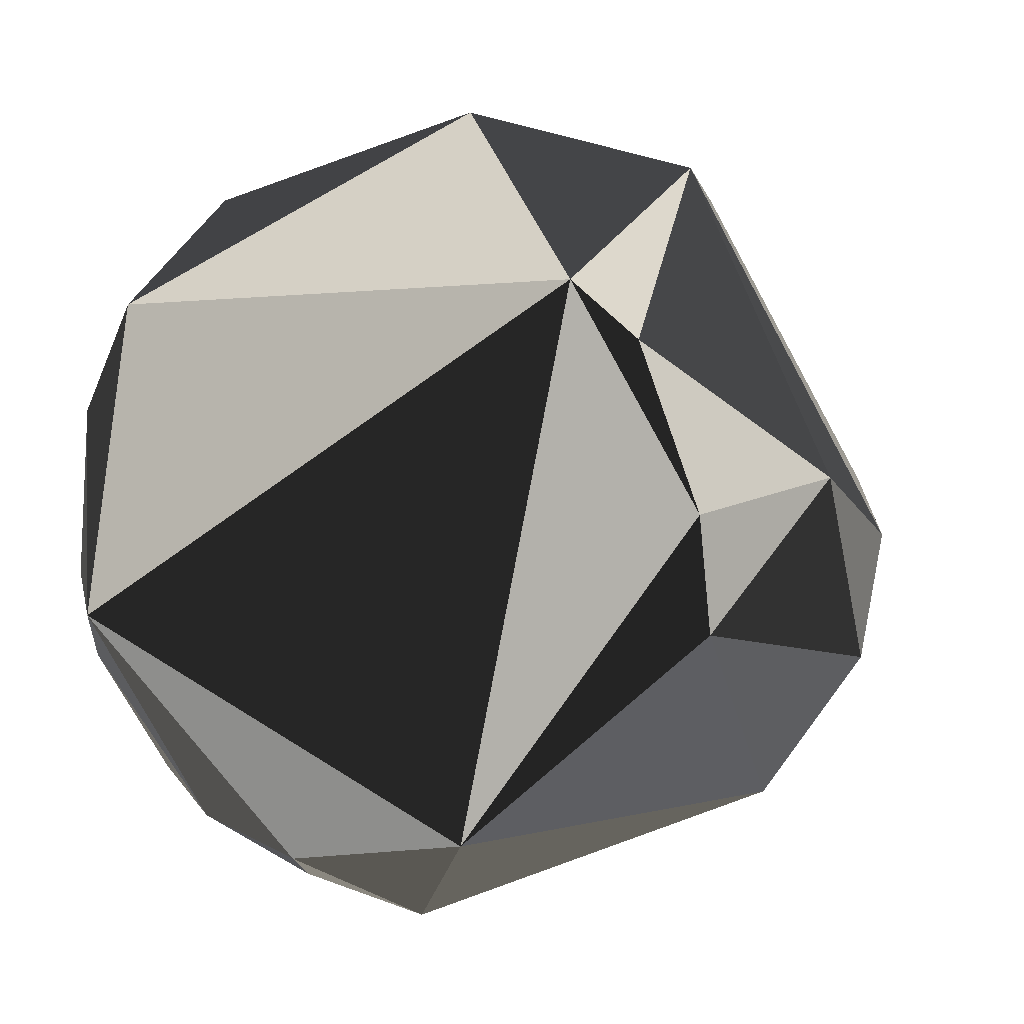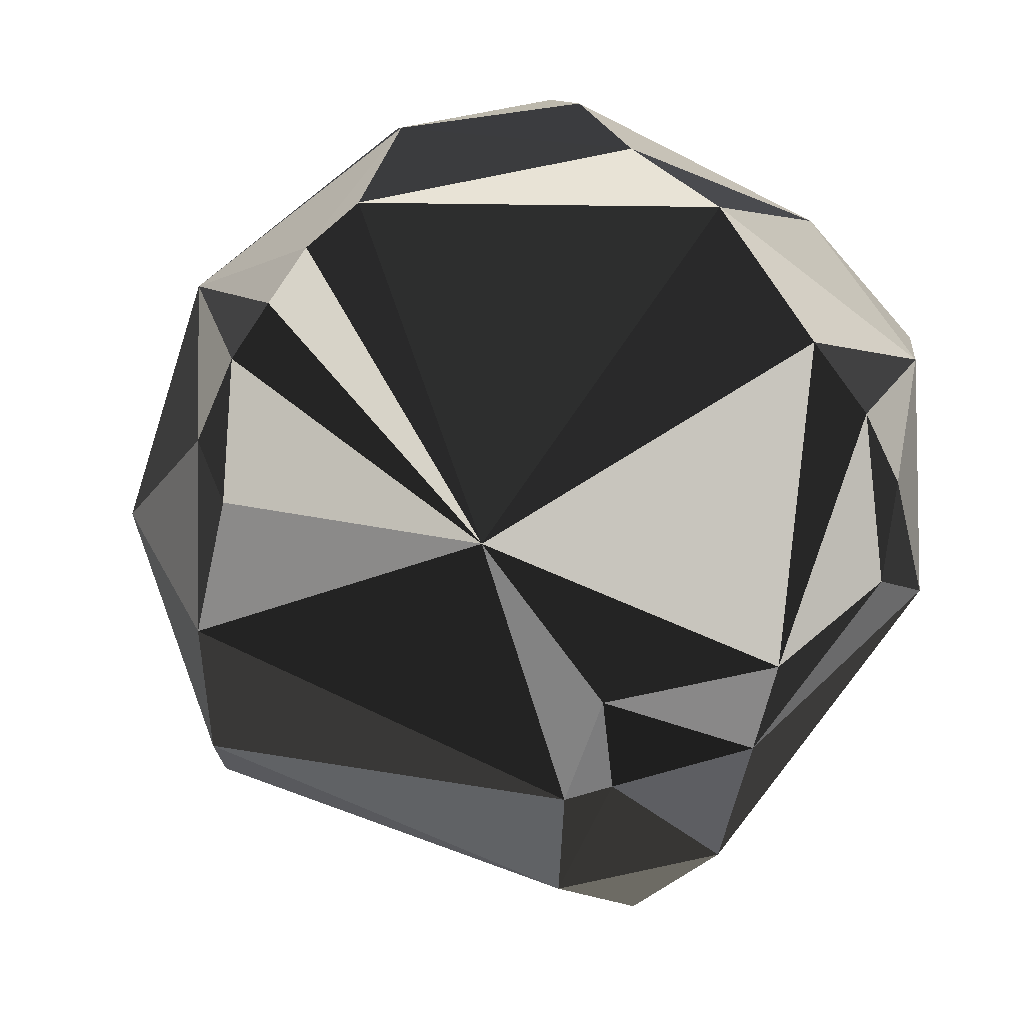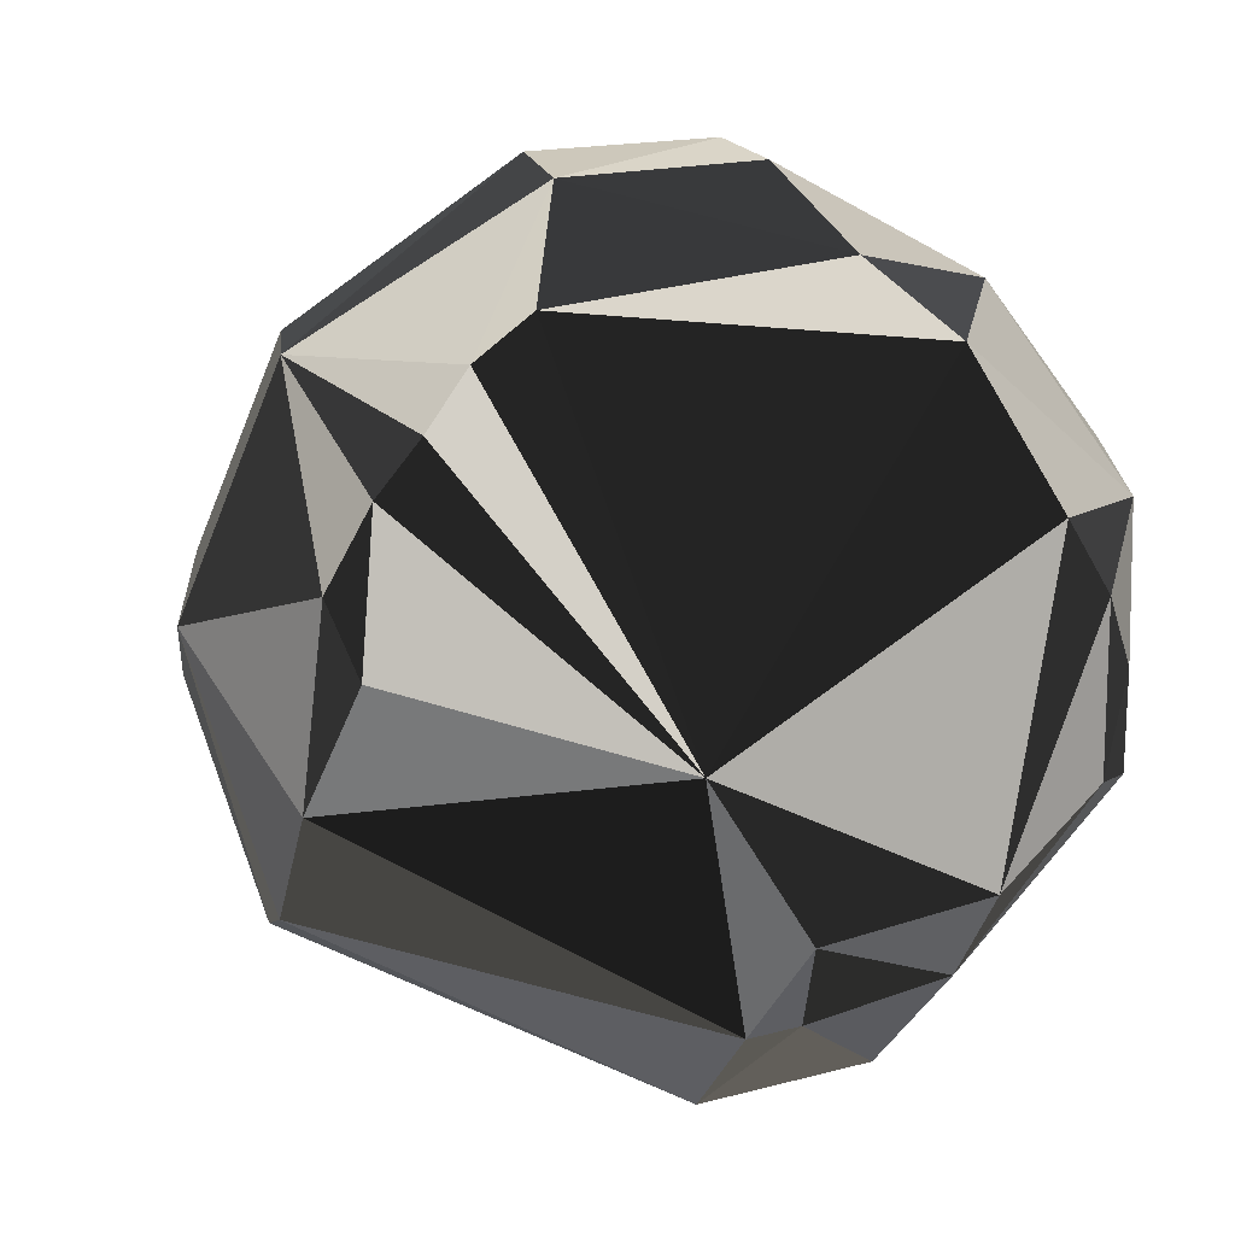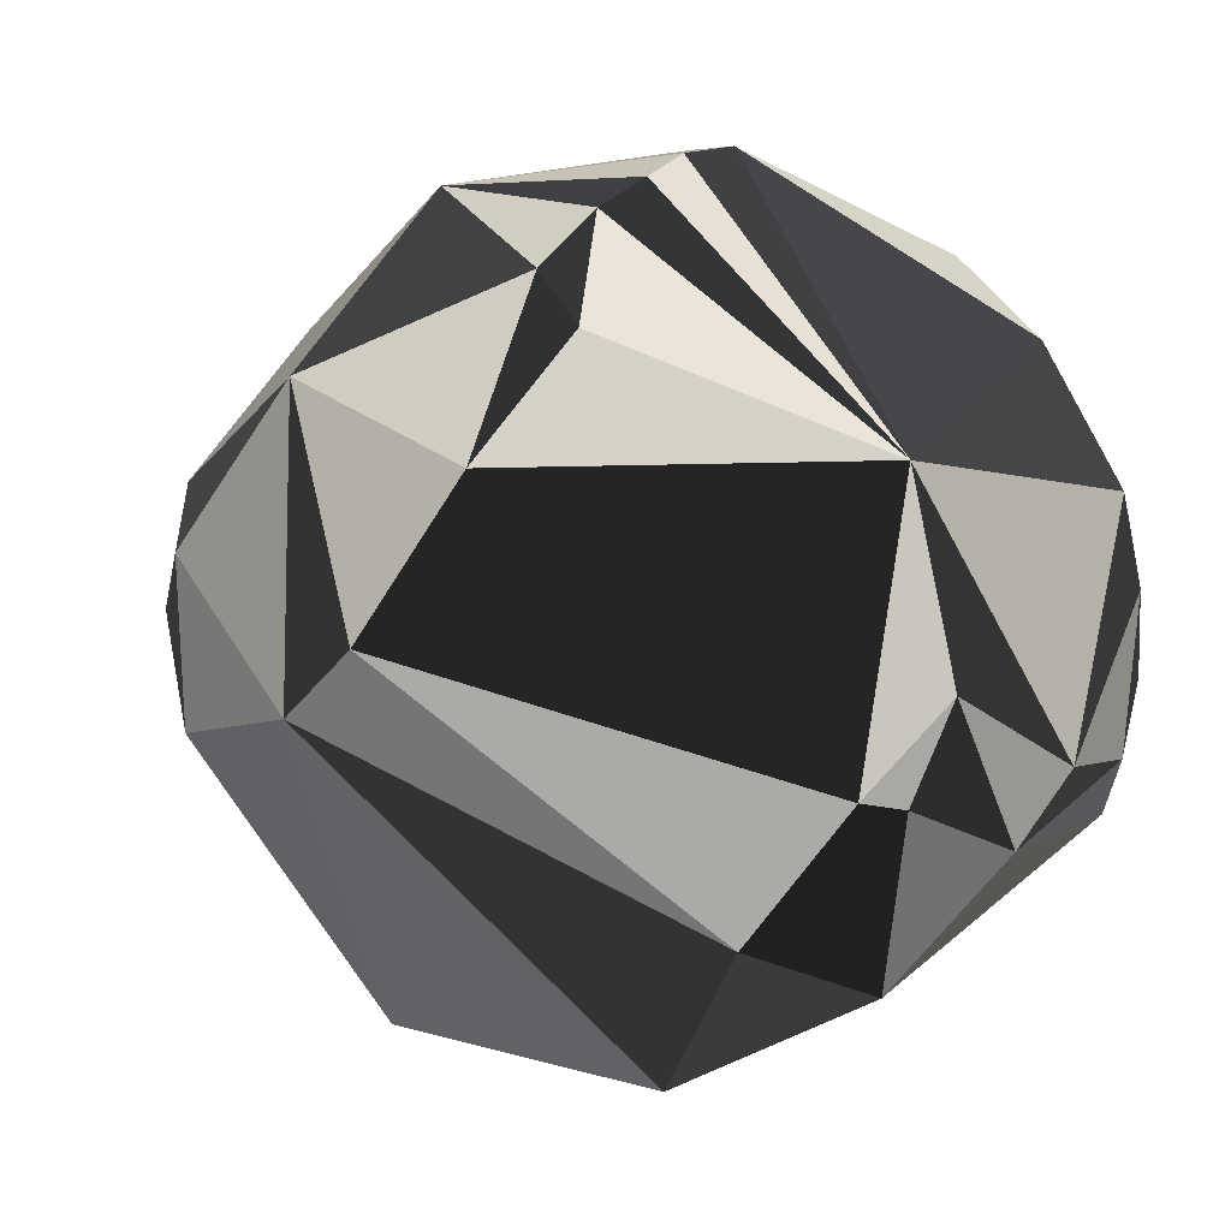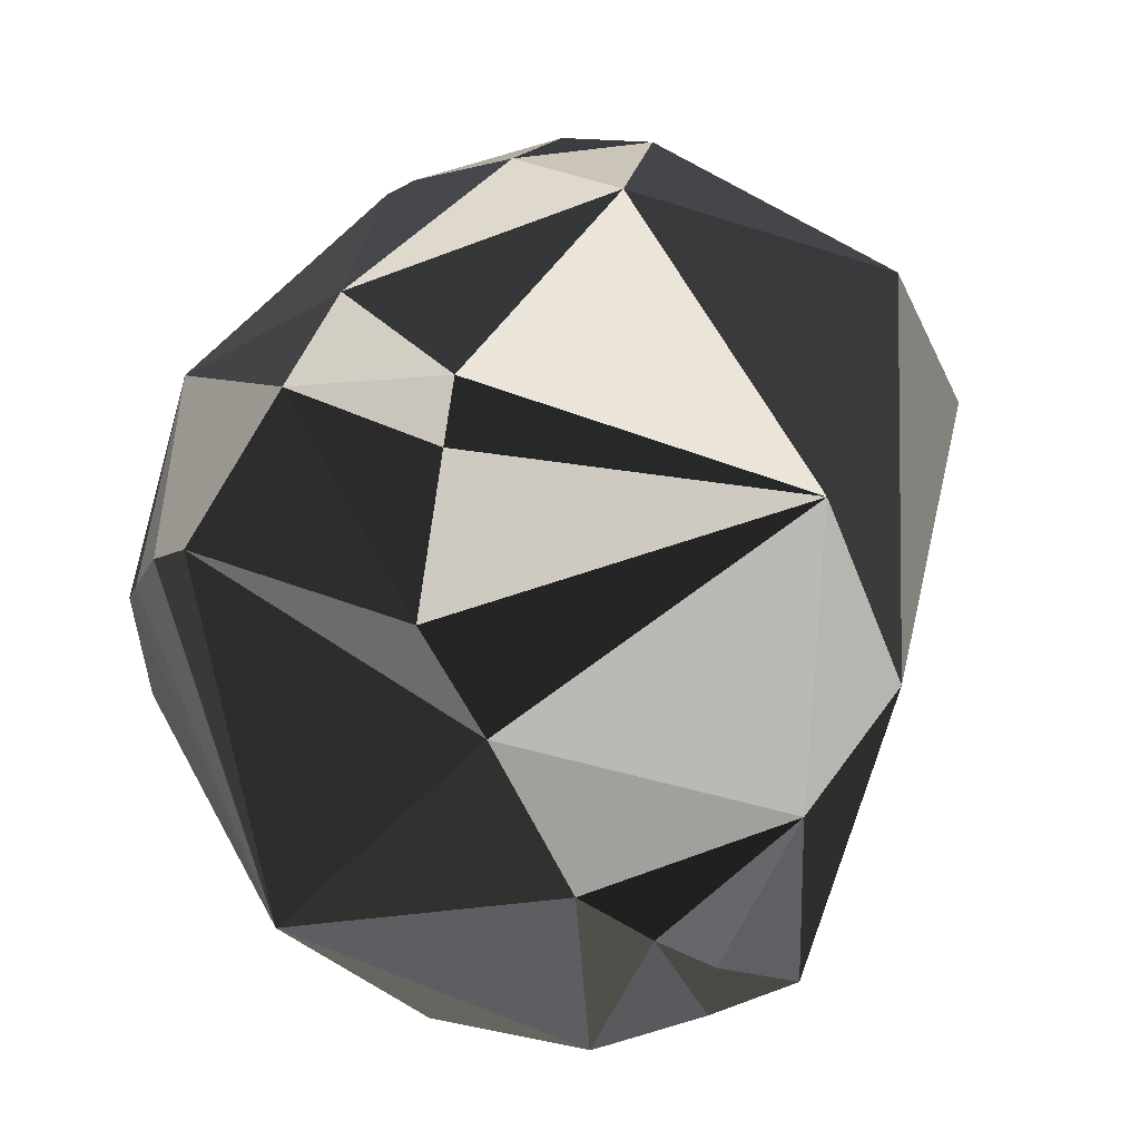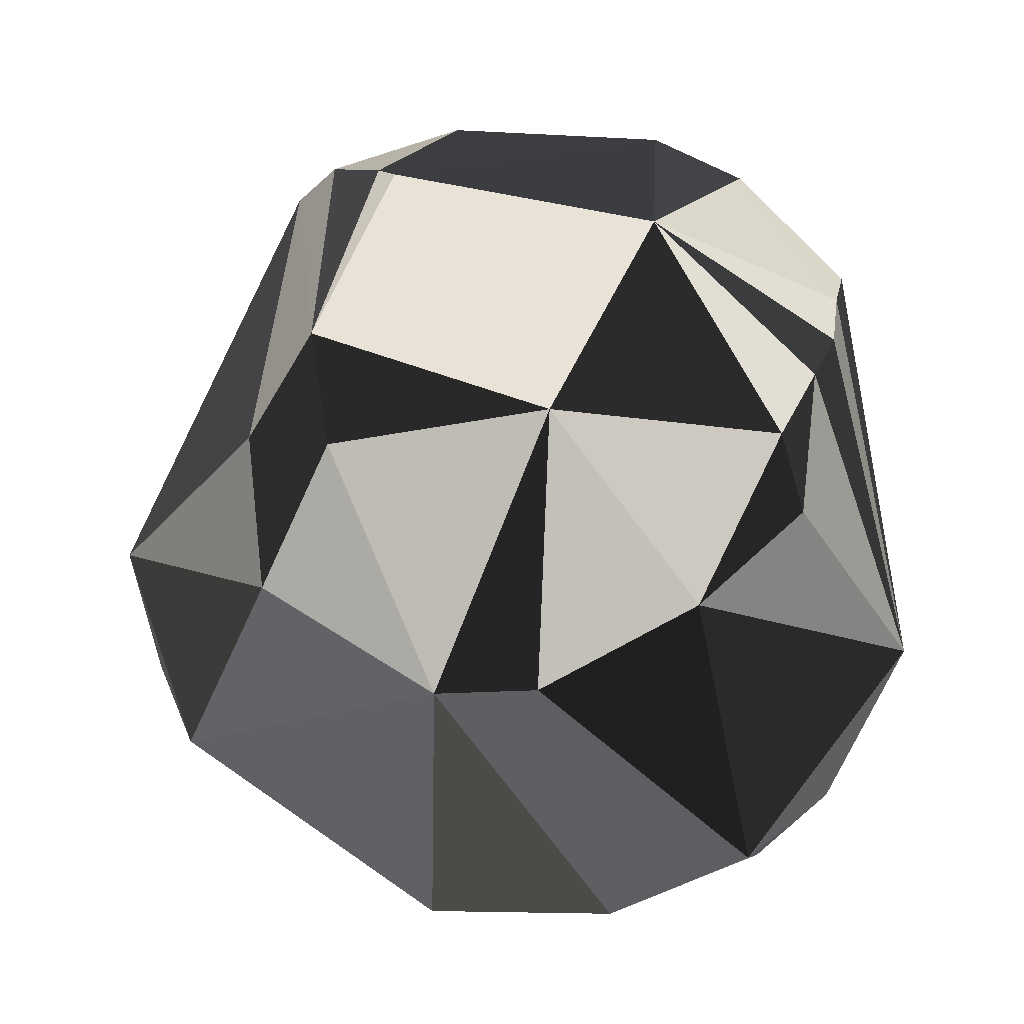
<metadata>
{"format":"obj","ext":"obj","renderer":"f3d","projection":"perspective","resolution":1024,"background":"white","views":[{"elev":-21.8,"azim":136.2,"up":"+Y"},{"elev":-19.1,"azim":-9.2,"up":"+Y"},{"elev":-7.0,"azim":-22.4,"up":"+Y"},{"elev":-45.4,"azim":-47.1,"up":"+Y"},{"elev":41.8,"azim":28.7,"up":"+Y"},{"elev":-17.6,"azim":-93.4,"up":"+Y"}]}
</metadata>
<code>
v -0.6678 -0.6722 -0.1717
v 0.7876 0.6952 0.1038
v -0.2133 0.7737 -0.6471
v 0.1978 0.5609 0.6793
v -0.2825 0.8442 0.1558
v -0.2981 0.7362 0.3639
v 0.9269 -0.3762 0.3904
v 0.07693 0.8715 0.3117
v 0.1838 -0.8778 0.4327
v -0.6118 0.1857 0.5228
v 0.1295 -1.036 0.05892
v -0.8879 -0.09979 -0.1597
v 0.3865 0.3973 0.7423
v 0.5289 -0.01505 -1.073
v 0.3958 -0.9924 -0.3675
v 0.1315 -0.7347 0.6025
v 0.502 -0.782 0.445
v -0.7514 -0.1432 -0.6405
v -0.7149 0.1325 -0.683
v 0.8227 -0.1848 0.5882
v -0.7572 0.4077 0.09131
v -0.5621 -0.4202 -0.7821
v -0.1567 -0.438 0.7523
v -0.7517 -0.0974 0.3695
v 0.1316 0.968 -0.2824
v -0.4184 0.4211 0.5858
v -0.5875 0.5884 -0.4999
v 0.2206 -0.6006 -0.9813
v 0.6578 0.1159 -0.9924
v 0.3461 -0.3759 -1.073
v 0.5897 0.07244 0.7597
v -0.5353 0.622 -0.5376
v -0.5318 0.3178 0.5489
v 0.1235 0.7984 0.4384
v -0.1627 0.9154 -0.3383
v 0.6165 0.7104 -0.6218
v -0.7271 -0.4906 0.178
v -0.03987 -0.1946 -1.13
v -0.6865 0.07017 0.4615
v 0.08357 -0.9031 0.395
v 0.7882 -0.4076 0.5399
v 1.008 0.3548 0.1815
v 0.7269 -0.05966 0.6818
v -0.6277 -0.08845 -0.8187
v -0.6247 -0.673 -0.3971
v 0.5296 -0.6309 0.583
v 0.9298 0.1819 0.4449
v -0.6915 -0.2609 0.4221
v 0.4995 -0.9532 0.1039
v -0.03334 0.767 -0.7382
f 45 15 11
f 37 24 12
f 28 15 45
f 15 49 11
f 1 45 11
f 45 1 12
f 1 37 12
f 48 37 23
f 37 48 24
f 28 22 38
f 22 28 45
f 22 44 38
f 29 36 42
f 29 50 36
f 44 50 38
f 50 44 19
f 27 32 19
f 32 27 35
f 49 9 11
f 37 40 23
f 40 16 23
f 40 9 16
f 9 40 11
f 40 1 11
f 1 40 37
f 7 49 15
f 7 29 42
f 29 7 15
f 47 7 42
f 25 50 35
f 50 25 36
f 16 46 23
f 46 31 23
f 7 20 41
f 20 7 47
f 13 31 47
f 31 13 23
f 24 21 12
f 21 19 12
f 21 27 19
f 48 39 24
f 39 21 24
f 21 39 10
f 10 39 23
f 39 48 23
f 22 18 44
f 19 18 12
f 44 18 19
f 18 45 12
f 18 22 45
f 30 28 38
f 28 30 15
f 30 29 15
f 3 32 35
f 50 3 35
f 32 3 19
f 3 50 19
f 6 34 8
f 34 6 4
f 2 25 8
f 34 2 8
f 36 2 42
f 25 2 36
f 2 47 42
f 2 13 47
f 2 34 4
f 13 2 4
f 43 46 41
f 46 43 31
f 20 43 41
f 31 43 47
f 43 20 47
f 17 9 49
f 7 17 49
f 9 17 16
f 17 46 16
f 17 7 41
f 46 17 41
f 14 30 38
f 30 14 29
f 50 14 38
f 14 50 29
f 6 26 4
f 13 26 23
f 26 13 4
f 5 6 8
f 5 25 35
f 25 5 8
f 6 5 21
f 27 5 35
f 21 5 27
f 33 10 23
f 26 33 23
f 33 21 10
f 33 6 21
f 33 26 6

</code>
